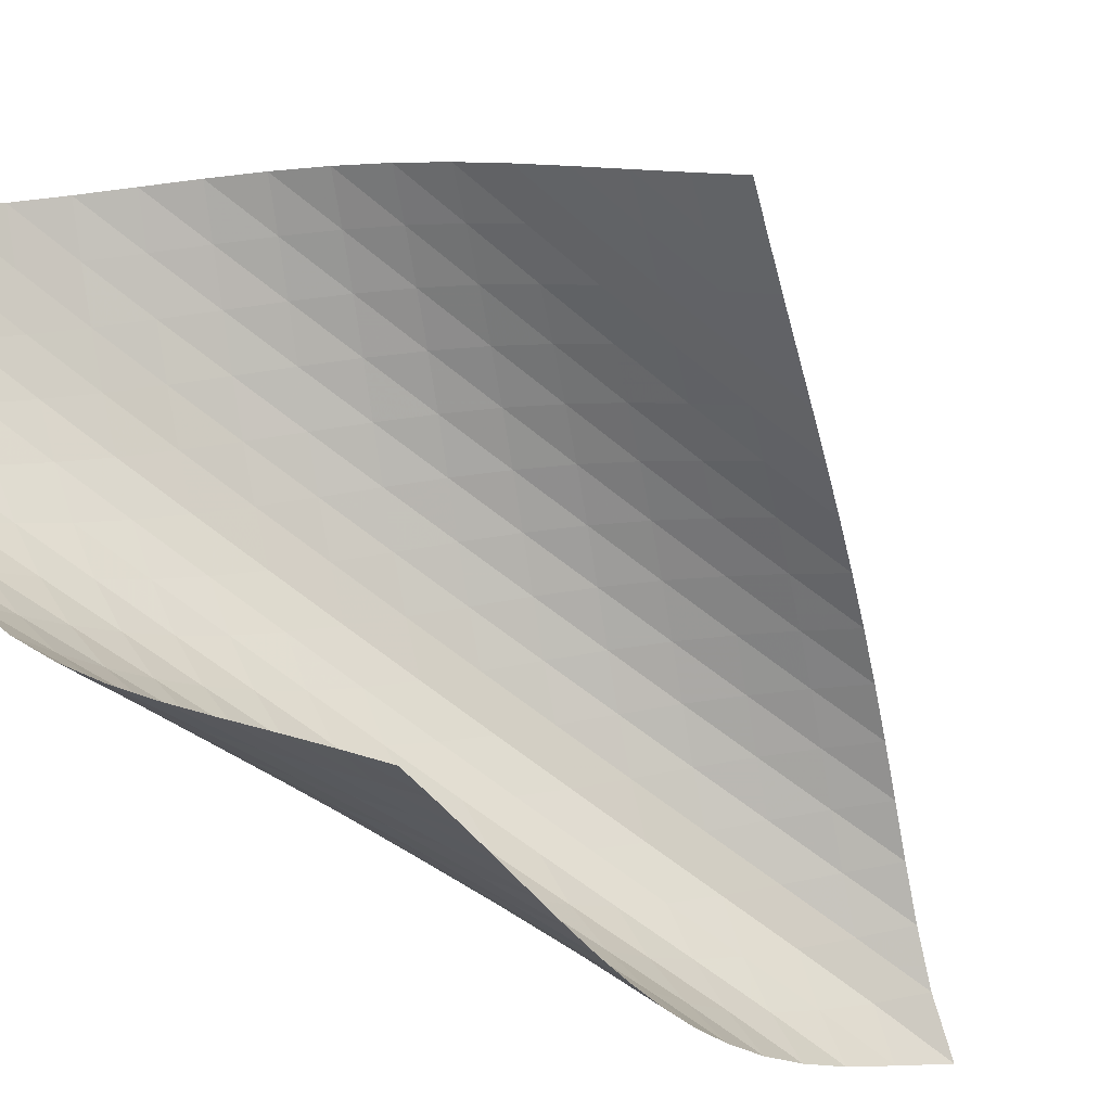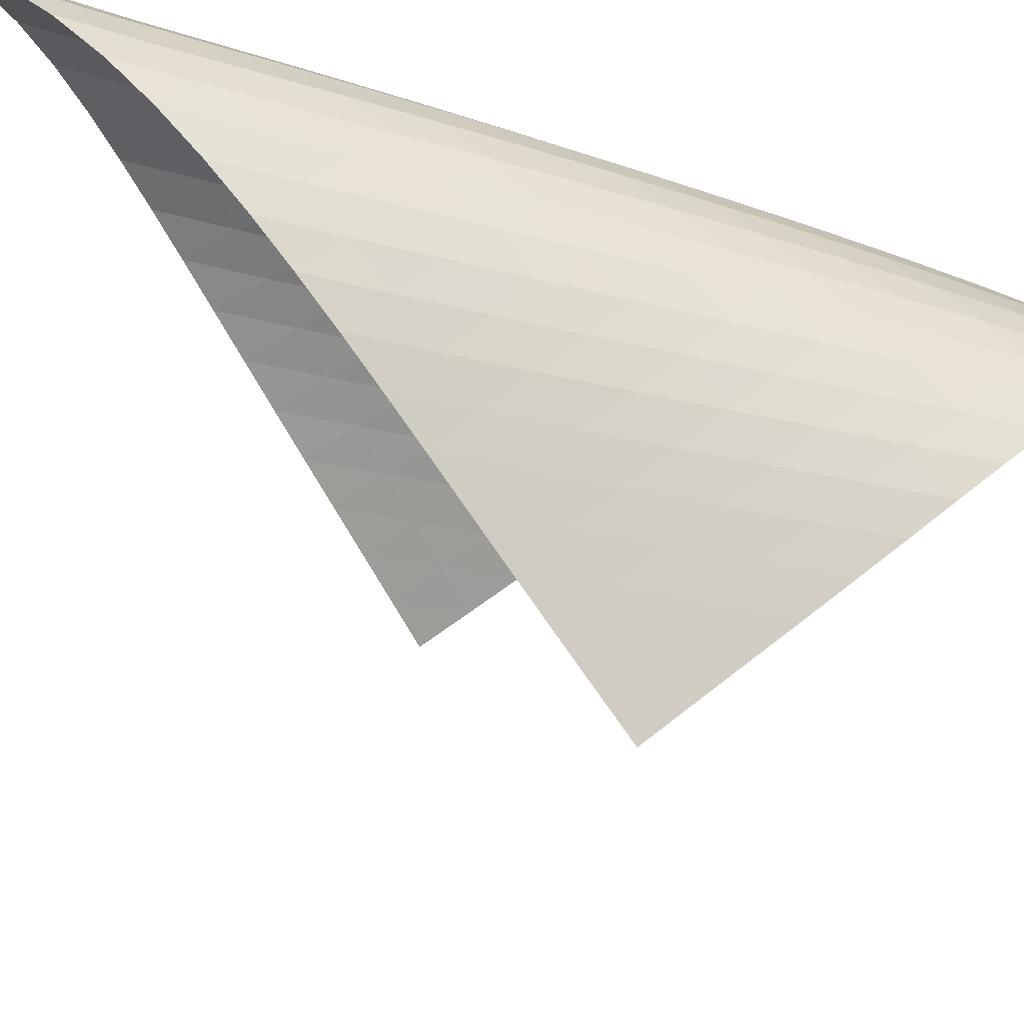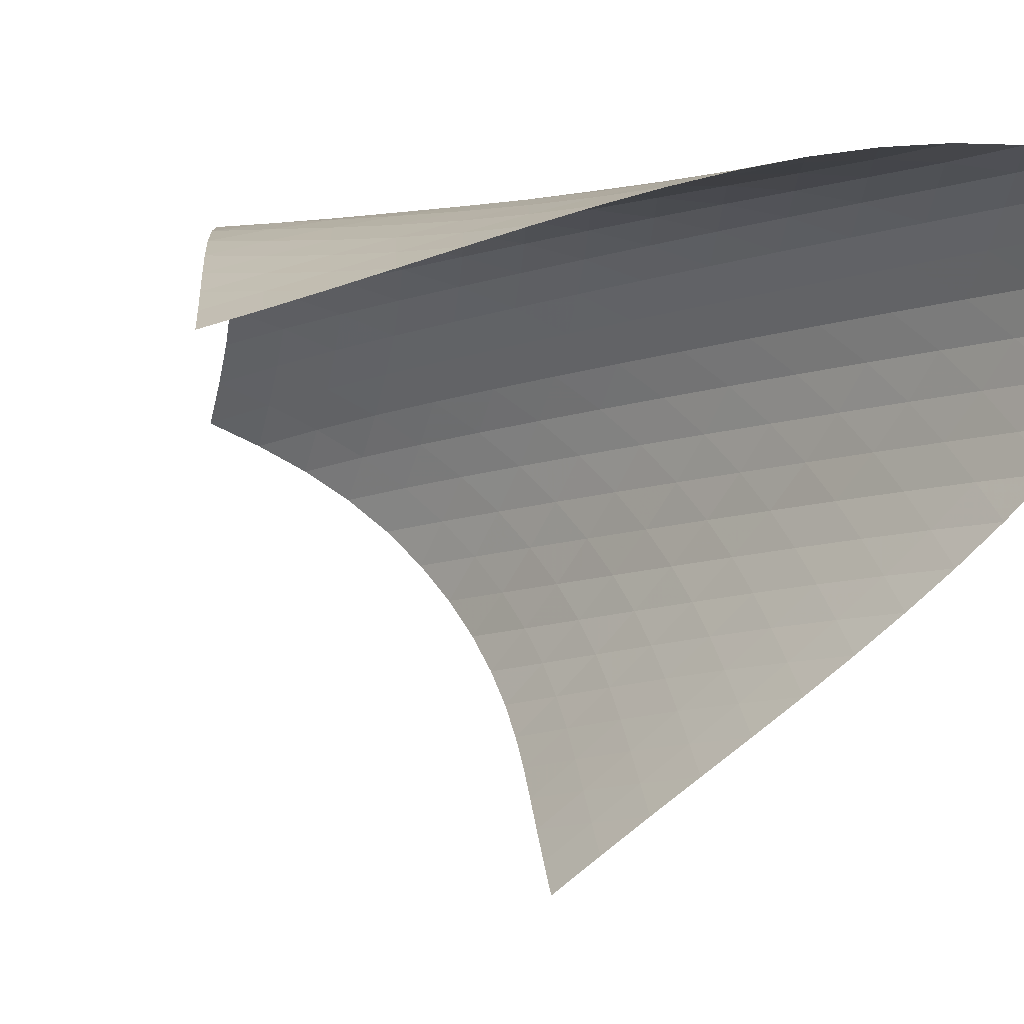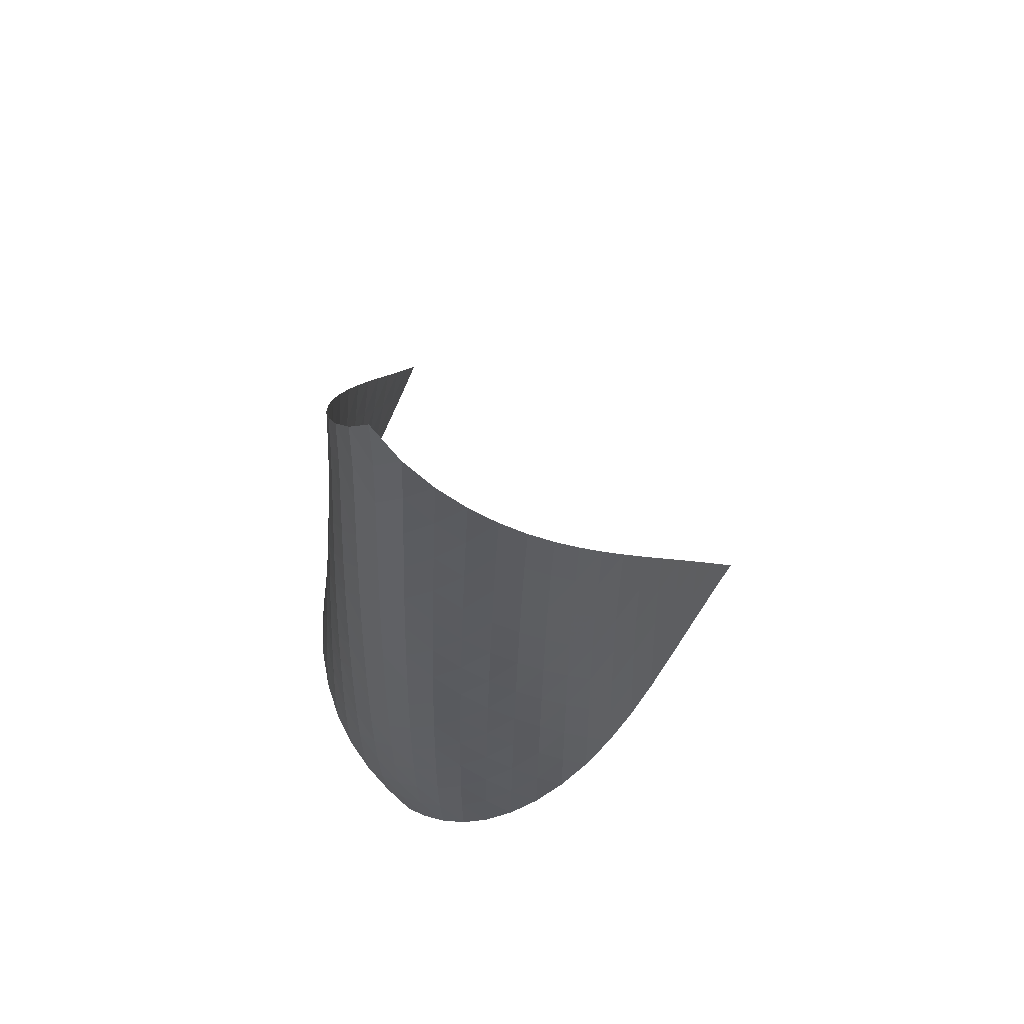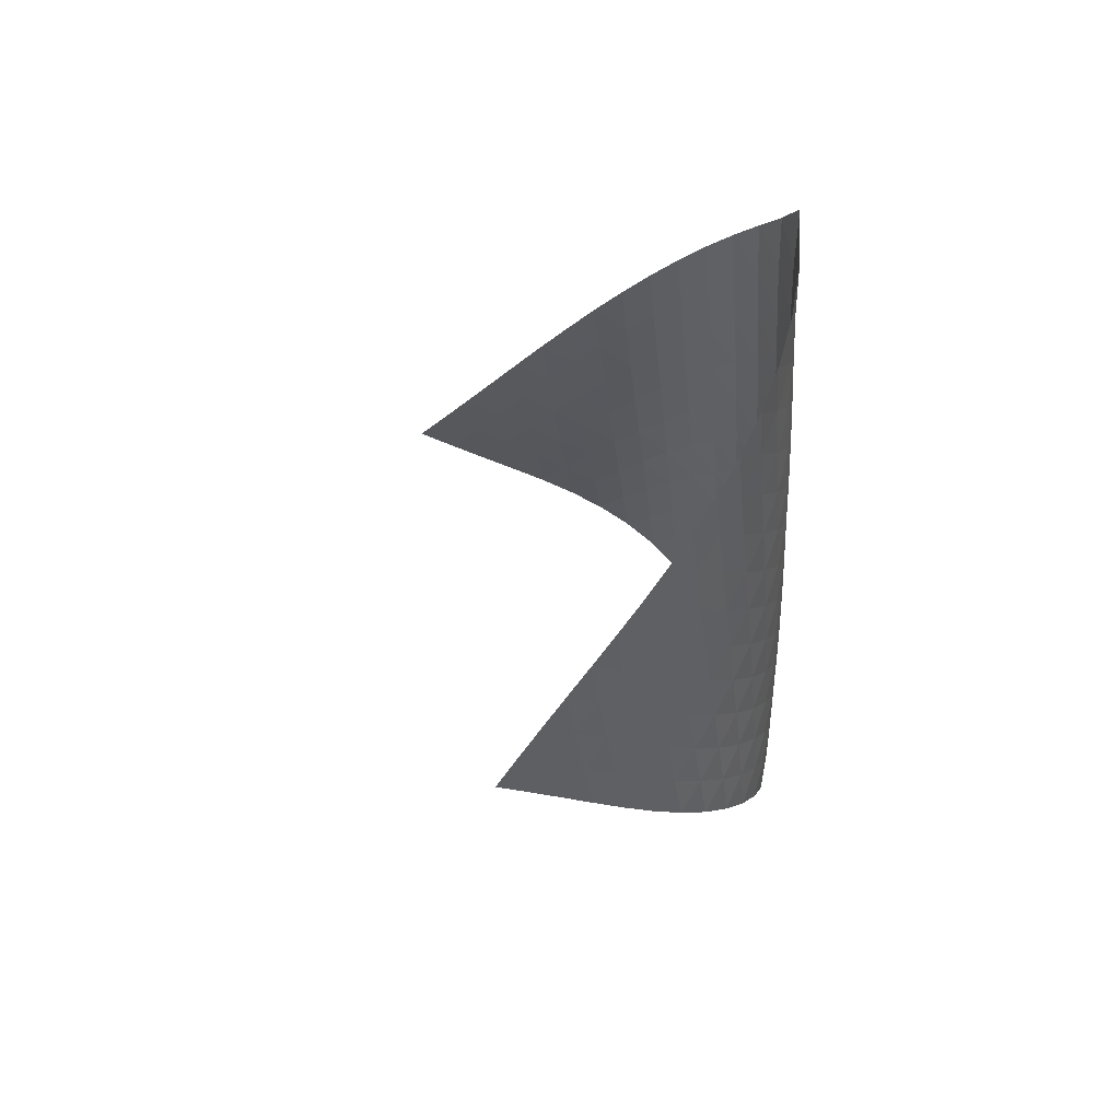
<metadata>
{"format":"obj","ext":"obj","renderer":"f3d","projection":"perspective","resolution":1024,"background":"white","views":[{"elev":-71.3,"azim":51.0,"up":"+Z"},{"elev":-42.4,"azim":-115.6,"up":"+Z"},{"elev":-11.5,"azim":132.7,"up":"+Z"},{"elev":60.8,"azim":-8.6,"up":"+Y"},{"elev":54.3,"azim":-146.3,"up":"+Y"}]}
</metadata>
<code>
v -6.496 -0.0492 6.496
v 1.412 -10.33 5.126
v -5.126 -10.33 -1.412
v -6.65 -18.92 6.65
v -5.356 -9.658 -0.9136
v -5.593 -8.985 -0.4195
v -5.836 -8.31 0.07128
v -6.083 -7.635 0.5618
v -6.326 -6.961 1.056
v -6.559 -6.287 1.559
v -6.775 -5.615 2.072
v -6.964 -4.944 2.599
v -7.118 -4.273 3.142
v -7.222 -3.602 3.701
v -7.265 -2.928 4.273
v -7.229 -2.251 4.854
v -7.099 -1.564 5.432
v -6.86 -0.8505 5.991
v -5.991 -0.8505 6.86
v -5.432 -1.564 7.099
v -4.854 -2.251 7.229
v -4.273 -2.928 7.265
v -3.701 -3.602 7.222
v -3.142 -4.273 7.118
v -2.599 -4.944 6.964
v -2.072 -5.615 6.775
v -1.559 -6.287 6.559
v -1.056 -6.961 6.326
v -0.5618 -7.635 6.083
v -0.07128 -8.31 5.836
v 0.4195 -8.985 5.593
v 0.9136 -9.658 5.356
v 0.893 -10.87 5.568
v 0.3792 -11.4 6.017
v -0.1321 -11.93 6.47
v -0.6496 -12.47 6.915
v -1.185 -13.01 7.333
v -1.747 -13.55 7.699
v -2.338 -14.11 7.992
v -2.953 -14.68 8.194
v -3.579 -15.27 8.292
v -4.2 -15.86 8.278
v -4.795 -16.47 8.148
v -5.345 -17.08 7.902
v -5.836 -17.7 7.556
v -6.268 -18.31 7.132
v -7.132 -18.31 6.268
v -7.556 -17.7 5.836
v -7.902 -17.08 5.345
v -8.148 -16.47 4.795
v -8.278 -15.86 4.2
v -8.292 -15.27 3.579
v -8.194 -14.68 2.953
v -7.992 -14.11 2.338
v -7.699 -13.55 1.747
v -7.333 -13.01 1.185
v -6.915 -12.47 0.6496
v -6.47 -11.93 0.1321
v -6.017 -11.4 -0.3792
v -5.568 -10.87 -0.893
v -6.507 -1.487 6.507
v -6.888 -2.159 6.033
v -7.144 -2.831 5.494
v -7.288 -3.5 4.925
v -7.336 -4.168 4.347
v -7.307 -4.834 3.774
v -7.216 -5.501 3.213
v -7.077 -6.169 2.666
v -6.902 -6.837 2.134
v -6.702 -7.507 1.614
v -6.484 -8.178 1.105
v -6.255 -8.85 0.6037
v -6.024 -9.523 0.1052
v -5.795 -10.19 -0.3934
v -6.033 -2.159 6.888
v -6.55 -2.789 6.55
v -6.946 -3.435 6.092
v -7.215 -4.089 5.56
v -7.371 -4.746 4.994
v -7.431 -5.405 4.416
v -7.415 -6.066 3.84
v -7.337 -6.728 3.275
v -7.213 -7.391 2.723
v -7.054 -8.056 2.184
v -6.868 -8.723 1.658
v -6.666 -9.391 1.141
v -6.453 -10.06 0.6314
v -6.237 -10.73 0.1248
v -5.494 -2.831 7.144
v -6.092 -3.435 6.946
v -6.608 -4.059 6.608
v -7.009 -4.696 6.153
v -7.289 -5.34 5.625
v -7.458 -5.989 5.059
v -7.534 -6.641 4.48
v -7.534 -7.295 3.901
v -7.474 -7.952 3.33
v -7.368 -8.61 2.771
v -7.225 -9.271 2.224
v -7.058 -9.934 1.689
v -6.872 -10.6 1.163
v -6.676 -11.27 0.6446
v -4.925 -3.5 7.288
v -5.56 -4.089 7.215
v -6.153 -4.696 7.009
v -6.664 -5.317 6.664
v -7.067 -5.948 6.21
v -7.357 -6.586 5.684
v -7.542 -7.229 5.12
v -7.636 -7.874 4.539
v -7.657 -8.523 3.956
v -7.618 -9.174 3.379
v -7.532 -9.828 2.813
v -7.411 -10.48 2.257
v -7.265 -11.14 1.711
v -7.099 -11.8 1.175
v -4.347 -4.168 7.336
v -4.994 -4.746 7.371
v -5.625 -5.34 7.289
v -6.21 -5.948 7.067
v -6.714 -6.568 6.714
v -7.119 -7.196 6.26
v -7.418 -7.829 5.737
v -7.618 -8.467 5.175
v -7.733 -9.107 4.594
v -7.776 -9.75 4.008
v -7.761 -10.39 3.425
v -7.701 -11.04 2.85
v -7.606 -11.69 2.284
v -7.483 -12.35 1.728
v -3.774 -4.834 7.307
v -4.416 -5.405 7.431
v -5.059 -5.989 7.458
v -5.684 -6.586 7.357
v -6.26 -7.196 7.119
v -6.758 -7.815 6.758
v -7.163 -8.441 6.304
v -7.471 -9.07 5.784
v -7.687 -9.703 5.224
v -7.822 -10.34 4.644
v -7.89 -10.97 4.056
v -7.903 -11.61 3.468
v -7.872 -12.26 2.885
v -7.804 -12.9 2.31
v -3.213 -5.501 7.216
v -3.84 -6.066 7.415
v -4.48 -6.641 7.534
v -5.12 -7.229 7.542
v -5.737 -7.829 7.418
v -6.304 -8.441 7.163
v -6.796 -9.059 6.796
v -7.202 -9.682 6.341
v -7.518 -10.31 5.824
v -7.748 -10.94 5.267
v -7.905 -11.57 4.688
v -7.999 -12.2 4.099
v -8.042 -12.83 3.508
v -8.04 -13.47 2.919
v -2.666 -6.169 7.077
v -3.275 -6.728 7.337
v -3.901 -7.295 7.534
v -4.539 -7.874 7.636
v -5.175 -8.467 7.618
v -5.784 -9.07 7.471
v -6.341 -9.682 7.202
v -6.828 -10.3 6.828
v -7.234 -10.92 6.373
v -7.557 -11.55 5.858
v -7.803 -12.17 5.304
v -7.981 -12.8 4.728
v -8.103 -13.42 4.139
v -8.175 -14.05 3.545
v -2.134 -6.837 6.902
v -2.723 -7.391 7.213
v -3.33 -7.952 7.474
v -3.956 -8.523 7.657
v -4.594 -9.107 7.733
v -5.224 -9.703 7.687
v -5.824 -10.31 7.518
v -6.373 -10.92 7.234
v -6.853 -11.54 6.853
v -7.259 -12.16 6.397
v -7.589 -12.78 5.884
v -7.851 -13.4 5.334
v -8.053 -14.02 4.761
v -8.201 -14.64 4.174
v -1.614 -7.507 6.702
v -2.184 -8.056 7.054
v -2.771 -8.61 7.368
v -3.379 -9.174 7.618
v -4.008 -9.75 7.776
v -4.644 -10.34 7.822
v -5.267 -10.94 7.748
v -5.858 -11.55 7.557
v -6.397 -12.16 7.259
v -6.871 -12.78 6.871
v -7.276 -13.4 6.412
v -7.613 -14.01 5.902
v -7.891 -14.63 5.357
v -8.114 -15.25 4.787
v -1.105 -8.178 6.484
v -1.658 -8.723 6.868
v -2.224 -9.271 7.225
v -2.813 -9.828 7.532
v -3.425 -10.39 7.761
v -4.056 -10.97 7.89
v -4.688 -11.57 7.905
v -5.304 -12.17 7.803
v -5.884 -12.78 7.589
v -6.412 -13.4 7.276
v -6.878 -14.01 6.878
v -7.281 -14.63 6.416
v -7.624 -15.25 5.907
v -7.914 -15.86 5.365
v -0.6037 -8.85 6.255
v -1.141 -9.391 6.666
v -1.689 -9.934 7.058
v -2.257 -10.48 7.411
v -2.85 -11.04 7.701
v -3.468 -11.61 7.903
v -4.099 -12.2 7.999
v -4.728 -12.8 7.981
v -5.334 -13.4 7.851
v -5.902 -14.01 7.613
v -6.416 -14.63 7.281
v -6.87 -15.25 6.87
v -7.266 -15.86 6.402
v -7.61 -16.48 5.89
v -0.1052 -9.523 6.024
v -0.6314 -10.06 6.453
v -1.163 -10.6 6.872
v -1.711 -11.14 7.265
v -2.284 -11.69 7.606
v -2.885 -12.26 7.872
v -3.508 -12.83 8.042
v -4.139 -13.42 8.103
v -4.761 -14.02 8.053
v -5.357 -14.63 7.891
v -5.907 -15.25 7.624
v -6.402 -15.86 7.266
v -6.837 -16.48 6.837
v -7.22 -17.09 6.356
v 0.3934 -10.19 5.795
v -0.1248 -10.73 6.237
v -0.6446 -11.27 6.676
v -1.175 -11.8 7.099
v -1.728 -12.35 7.483
v -2.31 -12.9 7.804
v -2.919 -13.47 8.04
v -3.545 -14.05 8.175
v -4.174 -14.64 8.201
v -4.787 -15.25 8.114
v -5.365 -15.86 7.914
v -5.89 -16.48 7.61
v -6.356 -17.09 7.22
v -6.766 -17.71 6.766
f 256 46 4
f 256 4 47
f 5 74 60
f 5 60 3
f 74 88 59
f 74 59 60
f 88 102 58
f 88 58 59
f 102 116 57
f 102 57 58
f 116 130 56
f 116 56 57
f 130 144 55
f 130 55 56
f 144 158 54
f 144 54 55
f 158 172 53
f 158 53 54
f 172 186 52
f 172 52 53
f 186 200 51
f 186 51 52
f 200 214 50
f 200 50 51
f 214 228 49
f 214 49 50
f 228 242 48
f 228 48 49
f 242 256 47
f 242 47 48
f 1 19 61
f 1 61 18
f 18 61 62
f 18 62 17
f 17 62 63
f 17 63 16
f 16 63 64
f 16 64 15
f 15 64 65
f 15 65 14
f 14 65 66
f 14 66 13
f 13 66 67
f 13 67 12
f 12 67 68
f 12 68 11
f 11 68 69
f 11 69 10
f 10 69 70
f 10 70 9
f 9 70 71
f 9 71 8
f 8 71 72
f 8 72 7
f 7 72 73
f 7 73 6
f 6 73 74
f 6 74 5
f 19 20 75
f 19 75 61
f 61 75 76
f 61 76 62
f 62 76 77
f 62 77 63
f 63 77 78
f 63 78 64
f 64 78 79
f 64 79 65
f 65 79 80
f 65 80 66
f 66 80 81
f 66 81 67
f 67 81 82
f 67 82 68
f 68 82 83
f 68 83 69
f 69 83 84
f 69 84 70
f 70 84 85
f 70 85 71
f 71 85 86
f 71 86 72
f 72 86 87
f 72 87 73
f 73 87 88
f 73 88 74
f 20 21 89
f 20 89 75
f 75 89 90
f 75 90 76
f 76 90 91
f 76 91 77
f 77 91 92
f 77 92 78
f 78 92 93
f 78 93 79
f 79 93 94
f 79 94 80
f 80 94 95
f 80 95 81
f 81 95 96
f 81 96 82
f 82 96 97
f 82 97 83
f 83 97 98
f 83 98 84
f 84 98 99
f 84 99 85
f 85 99 100
f 85 100 86
f 86 100 101
f 86 101 87
f 87 101 102
f 87 102 88
f 21 22 103
f 21 103 89
f 89 103 104
f 89 104 90
f 90 104 105
f 90 105 91
f 91 105 106
f 91 106 92
f 92 106 107
f 92 107 93
f 93 107 108
f 93 108 94
f 94 108 109
f 94 109 95
f 95 109 110
f 95 110 96
f 96 110 111
f 96 111 97
f 97 111 112
f 97 112 98
f 98 112 113
f 98 113 99
f 99 113 114
f 99 114 100
f 100 114 115
f 100 115 101
f 101 115 116
f 101 116 102
f 22 23 117
f 22 117 103
f 103 117 118
f 103 118 104
f 104 118 119
f 104 119 105
f 105 119 120
f 105 120 106
f 106 120 121
f 106 121 107
f 107 121 122
f 107 122 108
f 108 122 123
f 108 123 109
f 109 123 124
f 109 124 110
f 110 124 125
f 110 125 111
f 111 125 126
f 111 126 112
f 112 126 127
f 112 127 113
f 113 127 128
f 113 128 114
f 114 128 129
f 114 129 115
f 115 129 130
f 115 130 116
f 23 24 131
f 23 131 117
f 117 131 132
f 117 132 118
f 118 132 133
f 118 133 119
f 119 133 134
f 119 134 120
f 120 134 135
f 120 135 121
f 121 135 136
f 121 136 122
f 122 136 137
f 122 137 123
f 123 137 138
f 123 138 124
f 124 138 139
f 124 139 125
f 125 139 140
f 125 140 126
f 126 140 141
f 126 141 127
f 127 141 142
f 127 142 128
f 128 142 143
f 128 143 129
f 129 143 144
f 129 144 130
f 24 25 145
f 24 145 131
f 131 145 146
f 131 146 132
f 132 146 147
f 132 147 133
f 133 147 148
f 133 148 134
f 134 148 149
f 134 149 135
f 135 149 150
f 135 150 136
f 136 150 151
f 136 151 137
f 137 151 152
f 137 152 138
f 138 152 153
f 138 153 139
f 139 153 154
f 139 154 140
f 140 154 155
f 140 155 141
f 141 155 156
f 141 156 142
f 142 156 157
f 142 157 143
f 143 157 158
f 143 158 144
f 25 26 159
f 25 159 145
f 145 159 160
f 145 160 146
f 146 160 161
f 146 161 147
f 147 161 162
f 147 162 148
f 148 162 163
f 148 163 149
f 149 163 164
f 149 164 150
f 150 164 165
f 150 165 151
f 151 165 166
f 151 166 152
f 152 166 167
f 152 167 153
f 153 167 168
f 153 168 154
f 154 168 169
f 154 169 155
f 155 169 170
f 155 170 156
f 156 170 171
f 156 171 157
f 157 171 172
f 157 172 158
f 26 27 173
f 26 173 159
f 159 173 174
f 159 174 160
f 160 174 175
f 160 175 161
f 161 175 176
f 161 176 162
f 162 176 177
f 162 177 163
f 163 177 178
f 163 178 164
f 164 178 179
f 164 179 165
f 165 179 180
f 165 180 166
f 166 180 181
f 166 181 167
f 167 181 182
f 167 182 168
f 168 182 183
f 168 183 169
f 169 183 184
f 169 184 170
f 170 184 185
f 170 185 171
f 171 185 186
f 171 186 172
f 27 28 187
f 27 187 173
f 173 187 188
f 173 188 174
f 174 188 189
f 174 189 175
f 175 189 190
f 175 190 176
f 176 190 191
f 176 191 177
f 177 191 192
f 177 192 178
f 178 192 193
f 178 193 179
f 179 193 194
f 179 194 180
f 180 194 195
f 180 195 181
f 181 195 196
f 181 196 182
f 182 196 197
f 182 197 183
f 183 197 198
f 183 198 184
f 184 198 199
f 184 199 185
f 185 199 200
f 185 200 186
f 28 29 201
f 28 201 187
f 187 201 202
f 187 202 188
f 188 202 203
f 188 203 189
f 189 203 204
f 189 204 190
f 190 204 205
f 190 205 191
f 191 205 206
f 191 206 192
f 192 206 207
f 192 207 193
f 193 207 208
f 193 208 194
f 194 208 209
f 194 209 195
f 195 209 210
f 195 210 196
f 196 210 211
f 196 211 197
f 197 211 212
f 197 212 198
f 198 212 213
f 198 213 199
f 199 213 214
f 199 214 200
f 29 30 215
f 29 215 201
f 201 215 216
f 201 216 202
f 202 216 217
f 202 217 203
f 203 217 218
f 203 218 204
f 204 218 219
f 204 219 205
f 205 219 220
f 205 220 206
f 206 220 221
f 206 221 207
f 207 221 222
f 207 222 208
f 208 222 223
f 208 223 209
f 209 223 224
f 209 224 210
f 210 224 225
f 210 225 211
f 211 225 226
f 211 226 212
f 212 226 227
f 212 227 213
f 213 227 228
f 213 228 214
f 30 31 229
f 30 229 215
f 215 229 230
f 215 230 216
f 216 230 231
f 216 231 217
f 217 231 232
f 217 232 218
f 218 232 233
f 218 233 219
f 219 233 234
f 219 234 220
f 220 234 235
f 220 235 221
f 221 235 236
f 221 236 222
f 222 236 237
f 222 237 223
f 223 237 238
f 223 238 224
f 224 238 239
f 224 239 225
f 225 239 240
f 225 240 226
f 226 240 241
f 226 241 227
f 227 241 242
f 227 242 228
f 31 32 243
f 31 243 229
f 229 243 244
f 229 244 230
f 230 244 245
f 230 245 231
f 231 245 246
f 231 246 232
f 232 246 247
f 232 247 233
f 233 247 248
f 233 248 234
f 234 248 249
f 234 249 235
f 235 249 250
f 235 250 236
f 236 250 251
f 236 251 237
f 237 251 252
f 237 252 238
f 238 252 253
f 238 253 239
f 239 253 254
f 239 254 240
f 240 254 255
f 240 255 241
f 241 255 256
f 241 256 242
f 32 2 33
f 32 33 243
f 243 33 34
f 243 34 244
f 244 34 35
f 244 35 245
f 245 35 36
f 245 36 246
f 246 36 37
f 246 37 247
f 247 37 38
f 247 38 248
f 248 38 39
f 248 39 249
f 249 39 40
f 249 40 250
f 250 40 41
f 250 41 251
f 251 41 42
f 251 42 252
f 252 42 43
f 252 43 253
f 253 43 44
f 253 44 254
f 254 44 45
f 254 45 255
f 255 45 46
f 255 46 256

</code>
